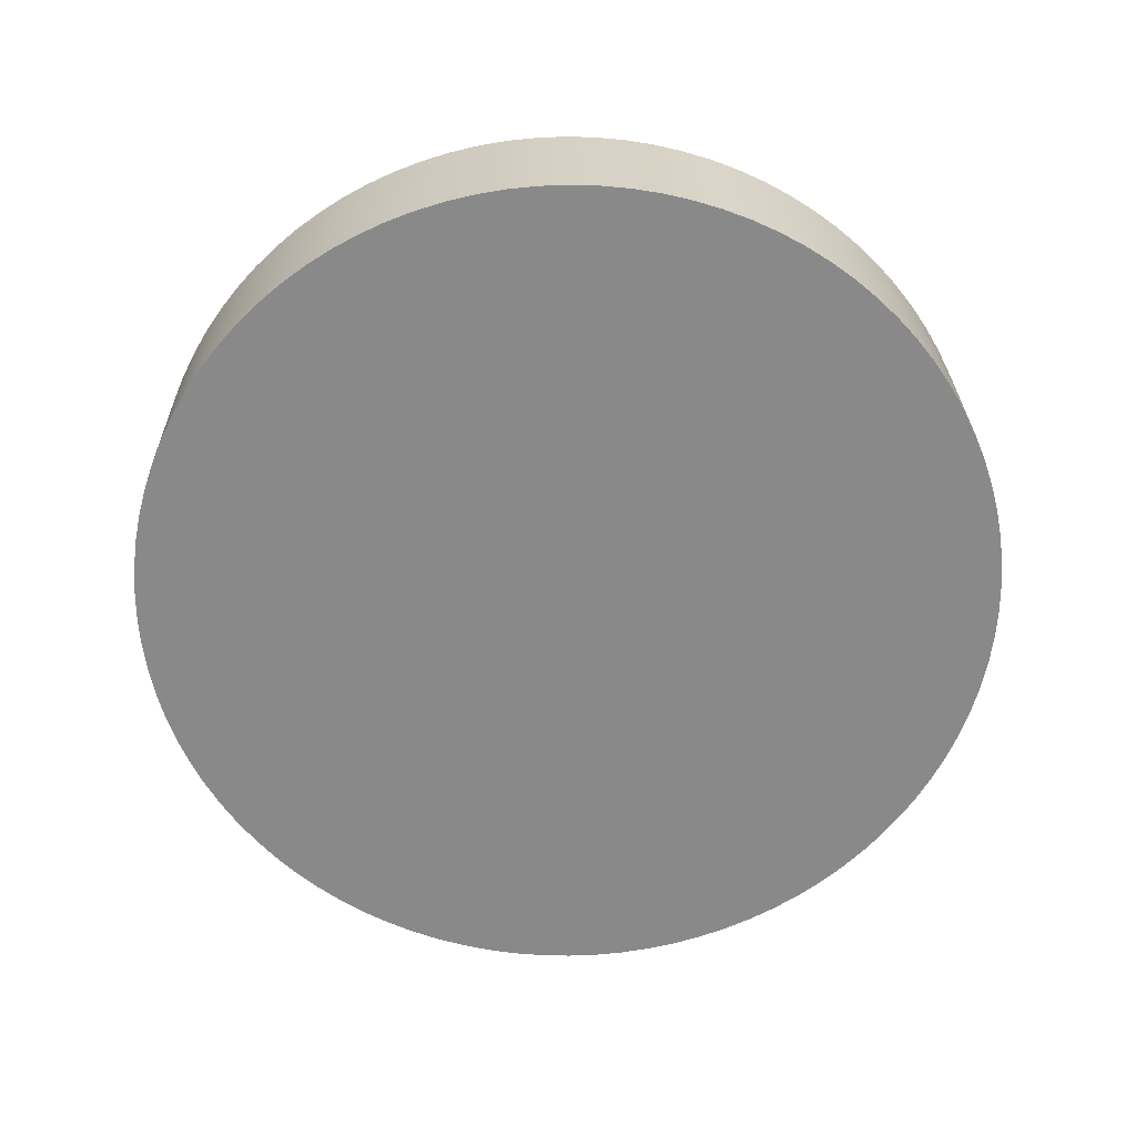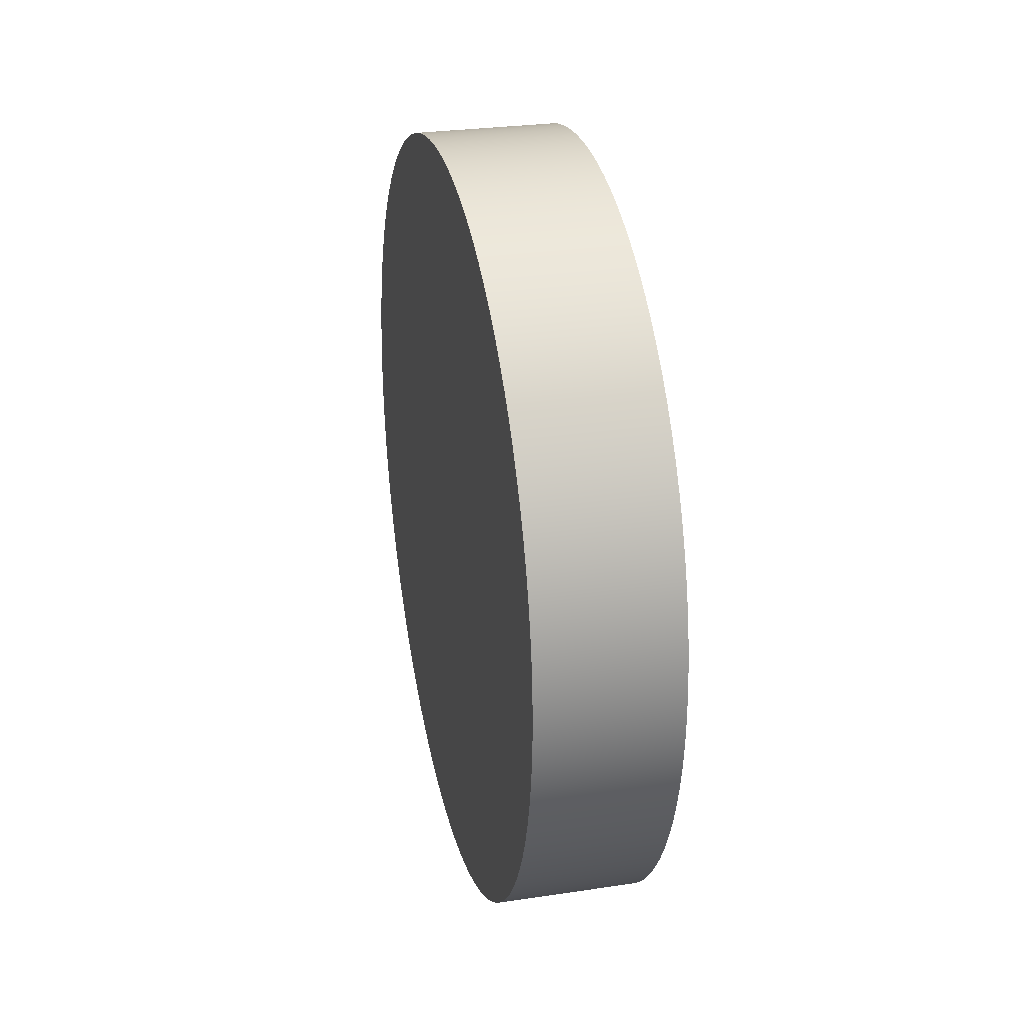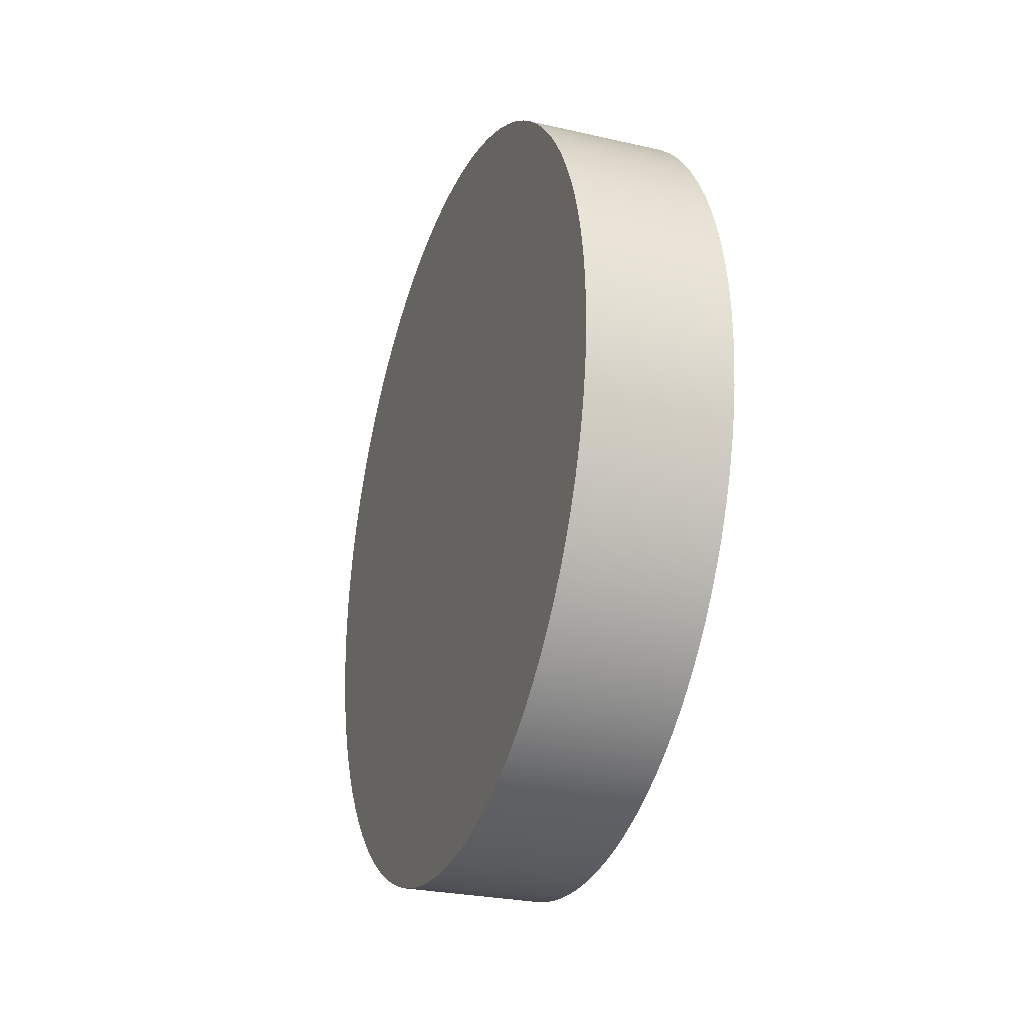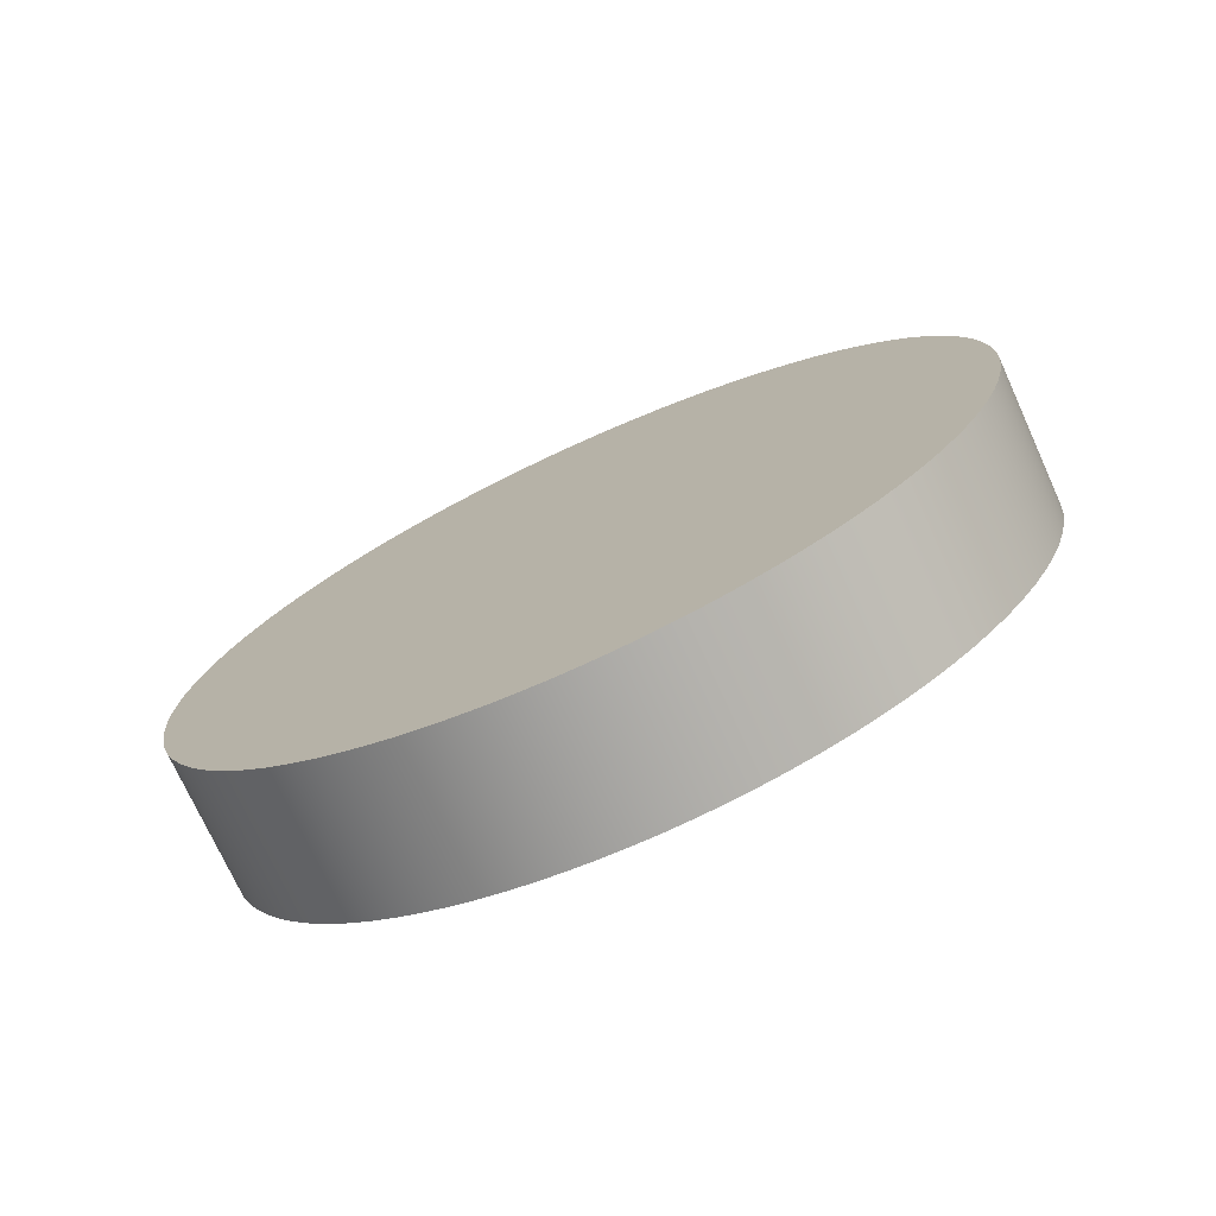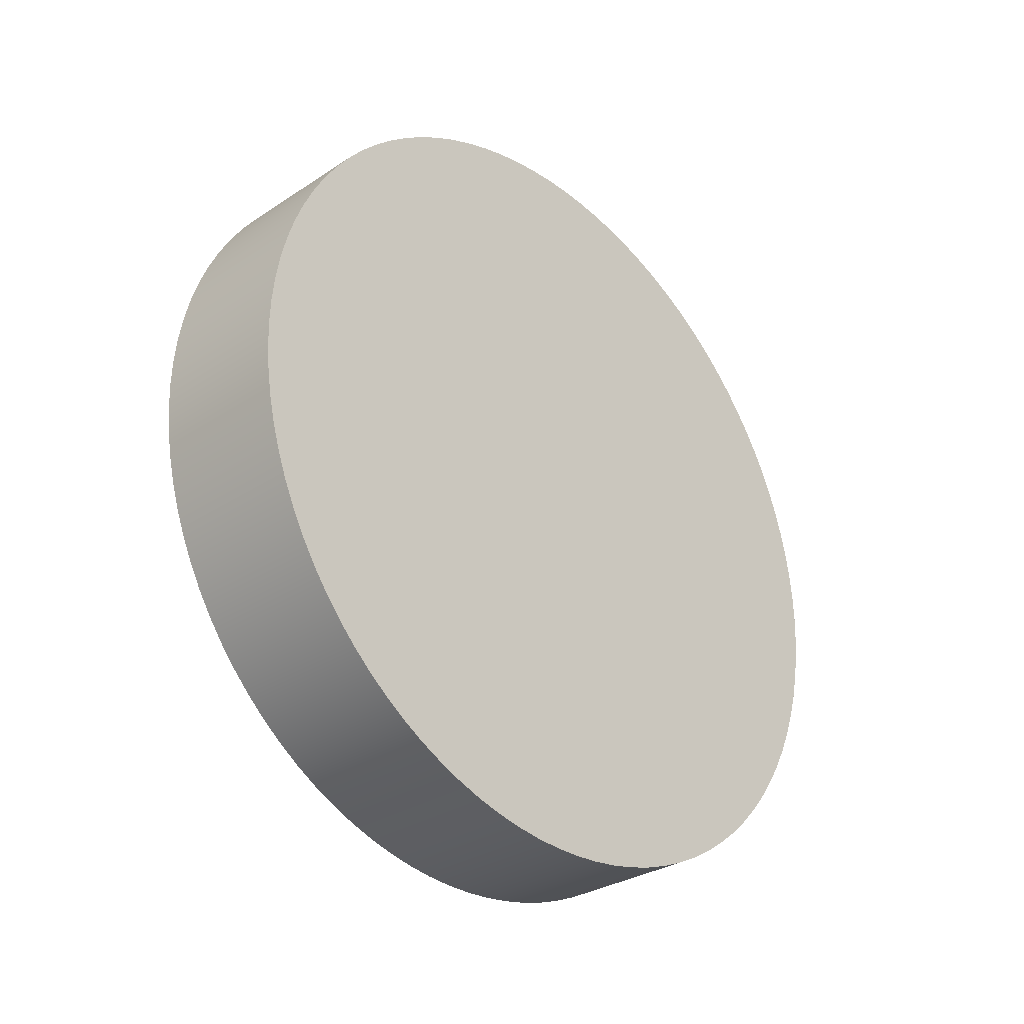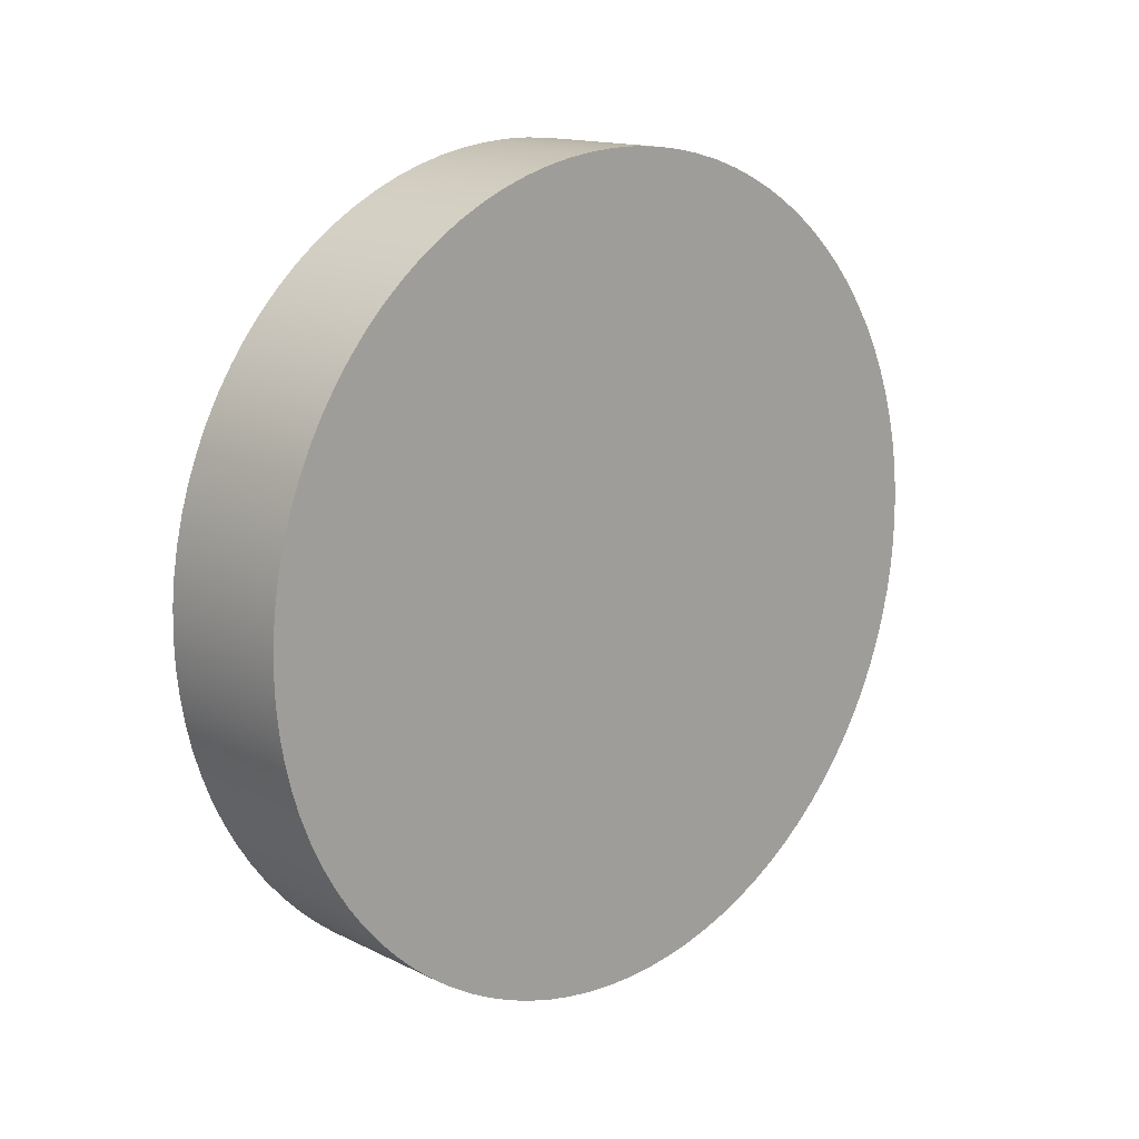
<metadata>
{"format":"obj","ext":"obj","renderer":"f3d","projection":"perspective","resolution":1024,"background":"white","views":[{"elev":26.9,"azim":-90.9,"up":"+Y"},{"elev":28.3,"azim":167.3,"up":"+Y"},{"elev":-27.3,"azim":160.6,"up":"+Z"},{"elev":-74.2,"azim":114.5,"up":"+Z"},{"elev":-30.7,"azim":-136.7,"up":"+Z"},{"elev":14.8,"azim":46.4,"up":"+Z"}]}
</metadata>
<code>
g Body1
v 220 140 0
v 220 139.7 9.351
v 220 138.8 18.66
v 220 137.2 27.89
v 220 135 36.99
v 220 132.3 45.92
v 220 128.9 54.65
v 220 125 63.14
v 220 120.5 71.35
v 220 115.4 79.23
v 220 109.9 86.76
v 220 103.8 93.91
v 220 97.33 100.6
v 220 90.39 106.9
v 220 83.05 112.7
v 220 75.33 118
v 220 67.28 122.8
v 220 58.93 127
v 220 50.32 130.6
v 220 41.48 133.7
v 220 32.45 136.2
v 220 23.29 138
v 220 14.01 139.3
v 220 4.678 139.9
v 220 -4.678 139.9
v 220 -14.01 139.3
v 220 -23.29 138
v 220 -32.45 136.2
v 220 -41.48 133.7
v 220 -50.32 130.6
v 220 -58.93 127
v 220 -67.28 122.8
v 220 -75.33 118
v 220 -83.05 112.7
v 220 -90.39 106.9
v 220 -97.33 100.6
v 220 -103.8 93.91
v 220 -109.9 86.76
v 220 -115.4 79.23
v 220 -120.5 71.35
v 220 -125 63.14
v 220 -128.9 54.65
v 220 -132.3 45.92
v 220 -135 36.99
v 220 -137.2 27.89
v 220 -138.8 18.66
v 220 -139.7 9.351
v 220 -140 0
v 220 -139.7 -9.351
v 220 -138.8 -18.66
v 220 -137.2 -27.89
v 220 -135 -36.99
v 220 -132.3 -45.92
v 220 -128.9 -54.65
v 220 -125 -63.14
v 220 -120.5 -71.35
v 220 -115.4 -79.23
v 220 -109.9 -86.76
v 220 -103.8 -93.91
v 220 -97.33 -100.6
v 220 -90.39 -106.9
v 220 -83.05 -112.7
v 220 -75.33 -118
v 220 -67.28 -122.8
v 220 -58.93 -127
v 220 -50.32 -130.6
v 220 -41.48 -133.7
v 220 -32.45 -136.2
v 220 -23.29 -138
v 220 -14.01 -139.3
v 220 -4.678 -139.9
v 220 4.678 -139.9
v 220 14.01 -139.3
v 220 23.29 -138
v 220 32.45 -136.2
v 220 41.48 -133.7
v 220 50.32 -130.6
v 220 58.93 -127
v 220 67.28 -122.8
v 220 75.33 -118
v 220 83.05 -112.7
v 220 90.39 -106.9
v 220 97.33 -100.6
v 220 103.8 -93.91
v 220 109.9 -86.76
v 220 115.4 -79.23
v 220 120.5 -71.35
v 220 125 -63.14
v 220 128.9 -54.65
v 220 132.3 -45.92
v 220 135 -36.99
v 220 137.2 -27.89
v 220 138.8 -18.66
v 220 139.7 -9.351
v 270 140 0
v 270 139.7 -9.351
v 270 138.8 -18.66
v 270 137.2 -27.89
v 270 135 -36.99
v 270 132.3 -45.92
v 270 128.9 -54.65
v 270 125 -63.14
v 270 120.5 -71.35
v 270 115.4 -79.23
v 270 109.9 -86.76
v 270 103.8 -93.91
v 270 97.33 -100.6
v 270 90.39 -106.9
v 270 83.05 -112.7
v 270 75.33 -118
v 270 67.28 -122.8
v 270 58.93 -127
v 270 50.32 -130.6
v 270 41.48 -133.7
v 270 32.45 -136.2
v 270 23.29 -138
v 270 14.01 -139.3
v 270 4.678 -139.9
v 270 -4.678 -139.9
v 270 -14.01 -139.3
v 270 -23.29 -138
v 270 -32.45 -136.2
v 270 -41.48 -133.7
v 270 -50.32 -130.6
v 270 -58.93 -127
v 270 -67.28 -122.8
v 270 -75.33 -118
v 270 -83.05 -112.7
v 270 -90.39 -106.9
v 270 -97.33 -100.6
v 270 -103.8 -93.91
v 270 -109.9 -86.76
v 270 -115.4 -79.23
v 270 -120.5 -71.35
v 270 -125 -63.14
v 270 -128.9 -54.65
v 270 -132.3 -45.92
v 270 -135 -36.99
v 270 -137.2 -27.89
v 270 -138.8 -18.66
v 270 -139.7 -9.351
v 270 -140 0
v 270 -139.7 9.351
v 270 -138.8 18.66
v 270 -137.2 27.89
v 270 -135 36.99
v 270 -132.3 45.92
v 270 -128.9 54.65
v 270 -125 63.14
v 270 -120.5 71.35
v 270 -115.4 79.23
v 270 -109.9 86.76
v 270 -103.8 93.91
v 270 -97.33 100.6
v 270 -90.39 106.9
v 270 -83.05 112.7
v 270 -75.33 118
v 270 -67.28 122.8
v 270 -58.93 127
v 270 -50.32 130.6
v 270 -41.48 133.7
v 270 -32.45 136.2
v 270 -23.29 138
v 270 -14.01 139.3
v 270 -4.678 139.9
v 270 4.678 139.9
v 270 14.01 139.3
v 270 23.29 138
v 270 32.45 136.2
v 270 41.48 133.7
v 270 50.32 130.6
v 270 58.93 127
v 270 67.28 122.8
v 270 75.33 118
v 270 83.05 112.7
v 270 90.39 106.9
v 270 97.33 100.6
v 270 103.8 93.91
v 270 109.9 86.76
v 270 115.4 79.23
v 270 120.5 71.35
v 270 125 63.14
v 270 128.9 54.65
v 270 132.3 45.92
v 270 135 36.99
v 270 137.2 27.89
v 270 138.8 18.66
v 270 139.7 9.351
f 2 188 1
f 1 188 95
f 1 95 94
f 94 95 96
f 94 96 93
f 93 96 97
f 93 97 92
f 92 97 98
f 92 98 91
f 91 98 99
f 91 99 90
f 90 99 100
f 90 100 89
f 89 100 101
f 89 101 88
f 88 101 102
f 88 102 87
f 87 102 103
f 87 103 86
f 86 103 104
f 86 104 85
f 85 104 105
f 85 105 84
f 84 105 106
f 84 106 83
f 83 106 107
f 83 107 82
f 82 107 108
f 82 108 81
f 81 108 109
f 81 109 80
f 80 109 110
f 80 110 79
f 79 110 111
f 79 111 78
f 78 111 112
f 78 112 77
f 77 112 113
f 77 113 76
f 76 113 114
f 76 114 75
f 75 114 115
f 75 115 74
f 74 115 116
f 74 116 73
f 73 116 117
f 73 117 72
f 72 117 118
f 72 118 71
f 71 118 119
f 71 119 70
f 70 119 120
f 70 120 69
f 69 120 121
f 69 121 68
f 68 121 122
f 68 122 67
f 67 122 123
f 67 123 66
f 66 123 124
f 66 124 65
f 65 124 125
f 65 125 64
f 64 125 126
f 64 126 63
f 63 126 127
f 63 127 62
f 62 127 128
f 62 128 61
f 61 128 129
f 61 129 60
f 60 129 130
f 60 130 59
f 59 130 131
f 59 131 58
f 58 131 132
f 58 132 57
f 57 132 133
f 57 133 56
f 56 133 134
f 56 134 55
f 55 134 135
f 55 135 54
f 54 135 136
f 54 136 53
f 53 136 137
f 53 137 52
f 52 137 138
f 52 138 51
f 51 138 139
f 51 139 50
f 50 139 140
f 50 140 49
f 49 140 141
f 49 141 48
f 48 141 142
f 48 142 47
f 47 142 143
f 47 143 46
f 46 143 144
f 46 144 45
f 45 144 145
f 45 145 44
f 44 145 146
f 44 146 43
f 43 146 147
f 43 147 42
f 42 147 148
f 42 148 41
f 41 148 149
f 41 149 40
f 40 149 150
f 40 150 39
f 39 150 151
f 39 151 38
f 38 151 152
f 38 152 37
f 37 152 153
f 37 153 36
f 36 153 154
f 36 154 35
f 35 154 155
f 35 155 34
f 34 155 156
f 34 156 33
f 33 156 157
f 33 157 32
f 32 157 158
f 32 158 31
f 31 158 159
f 31 159 30
f 30 159 160
f 30 160 29
f 29 160 161
f 29 161 28
f 28 161 162
f 28 162 27
f 27 162 163
f 27 163 26
f 26 163 164
f 26 164 25
f 25 164 165
f 25 165 24
f 24 165 166
f 24 166 23
f 23 166 167
f 23 167 22
f 22 167 168
f 22 168 21
f 21 168 169
f 21 169 20
f 20 169 170
f 20 170 19
f 19 170 171
f 19 171 18
f 18 171 172
f 18 172 17
f 17 172 173
f 17 173 16
f 16 173 174
f 16 174 15
f 15 174 175
f 15 175 14
f 14 175 176
f 14 176 13
f 13 176 177
f 13 177 12
f 12 177 178
f 12 178 11
f 11 178 179
f 11 179 10
f 10 179 180
f 10 180 9
f 9 180 181
f 9 181 8
f 8 181 182
f 8 182 7
f 7 182 183
f 7 183 6
f 6 183 184
f 6 184 5
f 5 184 185
f 5 185 4
f 4 185 186
f 4 186 3
f 3 186 187
f 3 187 2
f 2 187 188
f 96 95 115
f 115 95 188
f 115 188 187
f 187 186 115
f 115 186 185
f 115 185 184
f 184 183 115
f 115 183 182
f 115 182 181
f 181 180 115
f 115 180 179
f 115 179 178
f 178 177 115
f 115 177 176
f 115 176 175
f 115 175 116
f 116 175 174
f 116 174 173
f 173 172 116
f 116 172 171
f 116 171 170
f 170 169 116
f 116 169 168
f 116 168 117
f 117 168 167
f 117 167 118
f 118 167 166
f 118 166 119
f 119 166 165
f 119 165 120
f 120 165 164
f 120 164 121
f 121 164 163
f 121 163 122
f 122 163 162
f 122 162 123
f 123 162 161
f 123 161 124
f 124 161 160
f 124 160 125
f 125 160 159
f 125 159 126
f 126 159 158
f 126 158 127
f 127 158 157
f 127 157 128
f 128 157 156
f 128 156 129
f 129 156 155
f 129 155 130
f 130 155 154
f 130 154 131
f 131 154 153
f 131 153 132
f 132 153 152
f 132 152 133
f 133 152 151
f 133 151 134
f 134 151 150
f 134 150 135
f 135 150 149
f 135 149 136
f 136 149 148
f 136 148 137
f 137 148 147
f 137 147 138
f 138 147 146
f 138 146 139
f 139 146 145
f 139 145 140
f 140 145 144
f 140 144 141
f 141 144 143
f 141 143 142
f 114 113 115
f 115 113 112
f 115 112 111
f 111 110 115
f 115 110 109
f 115 109 108
f 108 107 115
f 115 107 106
f 115 106 105
f 105 104 115
f 115 104 103
f 115 103 102
f 102 101 115
f 115 101 100
f 115 100 99
f 99 98 115
f 115 98 97
f 115 97 96
f 2 1 21
f 21 1 94
f 21 94 93
f 93 92 21
f 21 92 91
f 21 91 90
f 90 89 21
f 21 89 88
f 21 88 87
f 87 86 21
f 21 86 85
f 21 85 84
f 84 83 21
f 21 83 82
f 21 82 81
f 21 81 22
f 22 81 80
f 22 80 79
f 79 78 22
f 22 78 77
f 22 77 76
f 76 75 22
f 22 75 74
f 22 74 23
f 23 74 73
f 23 73 24
f 24 73 72
f 24 72 25
f 25 72 71
f 25 71 26
f 26 71 70
f 26 70 27
f 27 70 69
f 27 69 28
f 28 69 68
f 28 68 29
f 29 68 67
f 29 67 30
f 30 67 66
f 30 66 31
f 31 66 65
f 31 65 32
f 32 65 64
f 32 64 33
f 33 64 63
f 33 63 34
f 34 63 62
f 34 62 35
f 35 62 61
f 35 61 36
f 36 61 60
f 36 60 37
f 37 60 59
f 37 59 38
f 38 59 58
f 38 58 39
f 39 58 57
f 39 57 40
f 40 57 56
f 40 56 41
f 41 56 55
f 41 55 42
f 42 55 54
f 42 54 43
f 43 54 53
f 43 53 44
f 44 53 52
f 44 52 45
f 45 52 51
f 45 51 46
f 46 51 50
f 46 50 47
f 47 50 49
f 47 49 48
f 20 19 21
f 21 19 18
f 21 18 17
f 17 16 21
f 21 16 15
f 21 15 14
f 14 13 21
f 21 13 12
f 21 12 11
f 11 10 21
f 21 10 9
f 21 9 8
f 8 7 21
f 21 7 6
f 21 6 5
f 5 4 21
f 21 4 3
f 21 3 2

</code>
